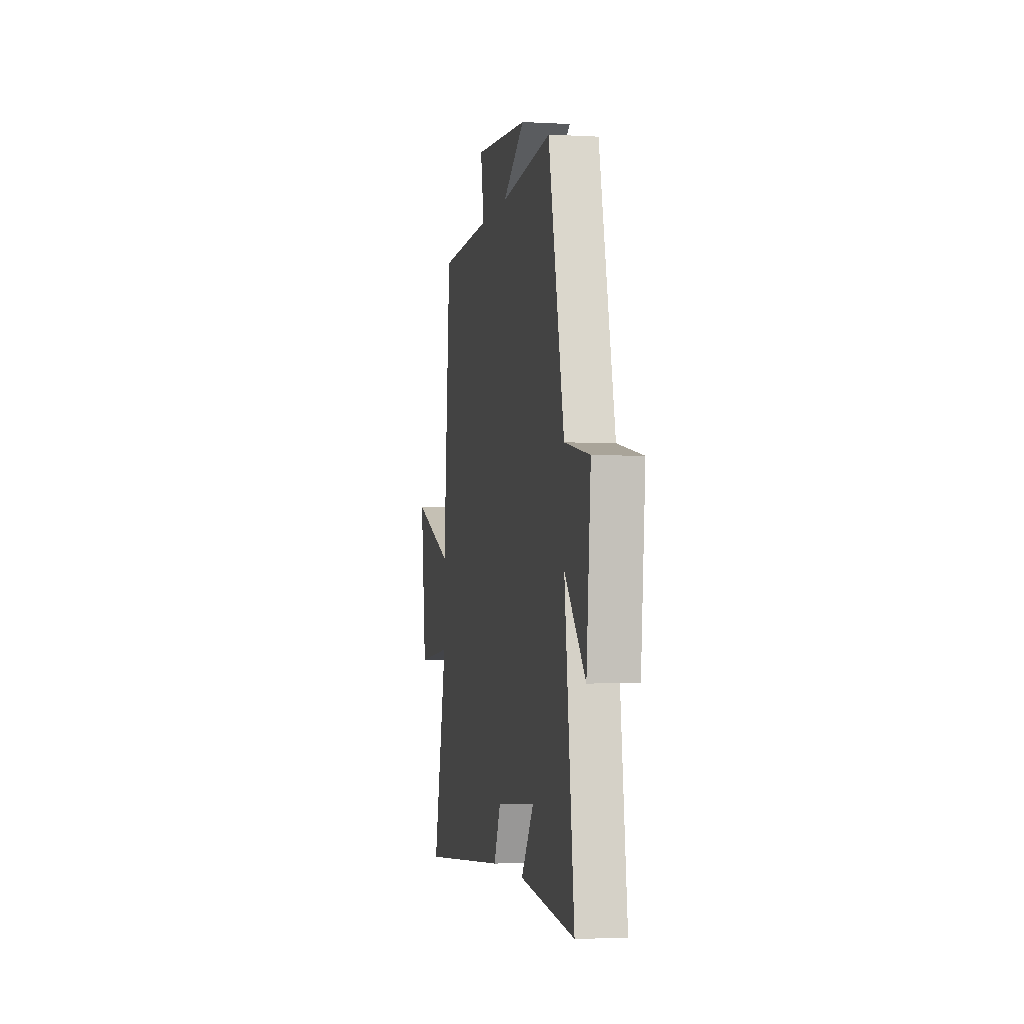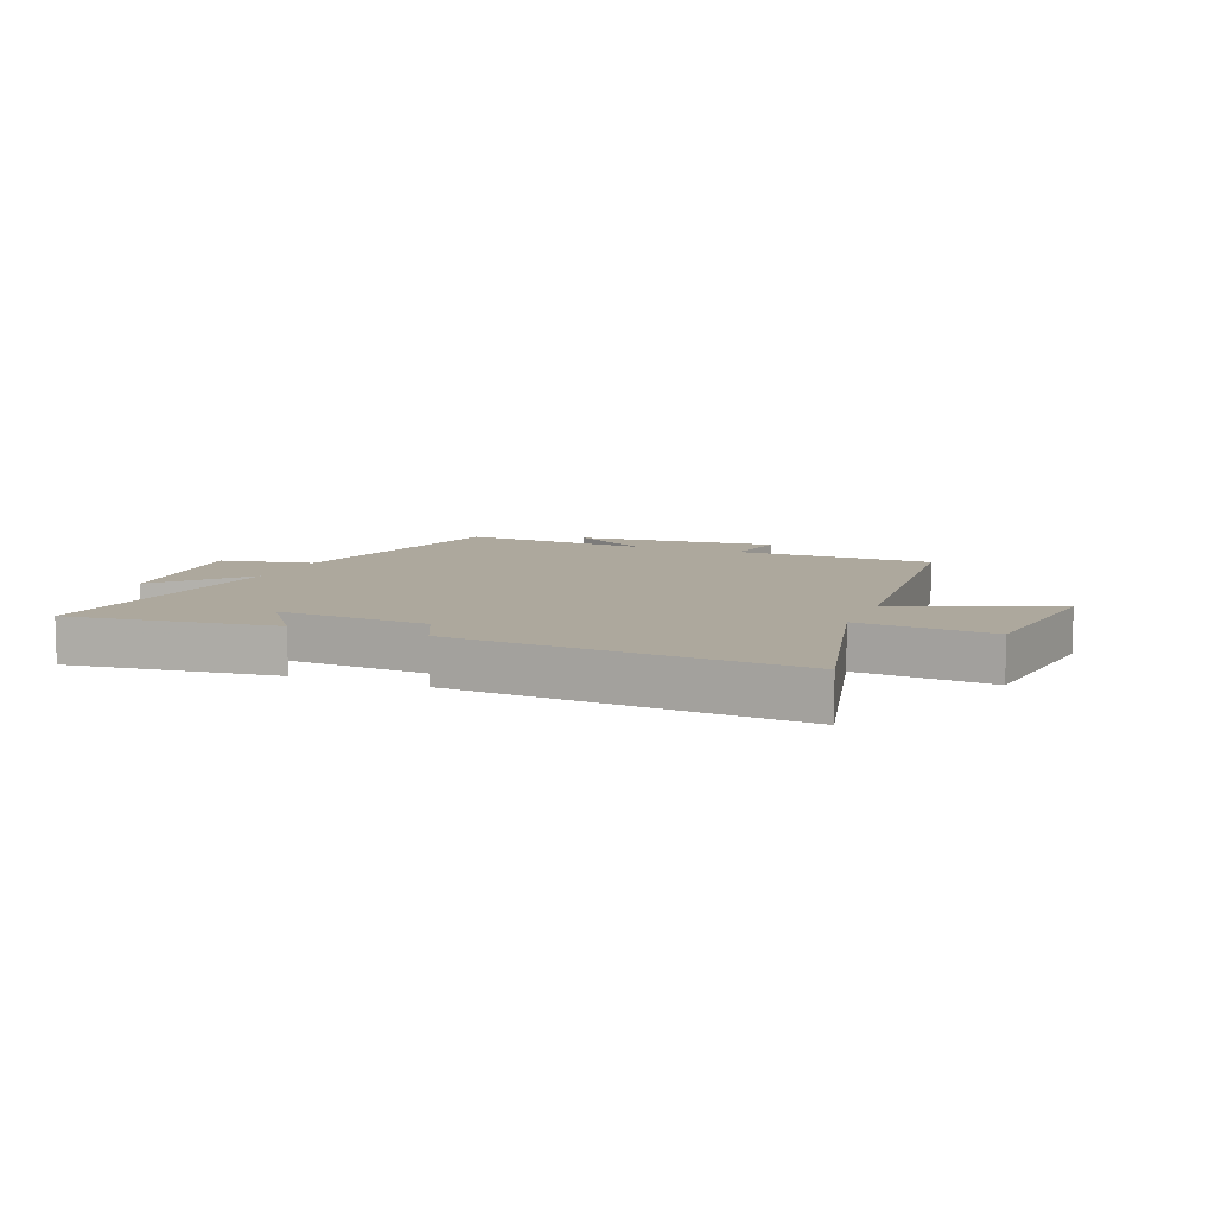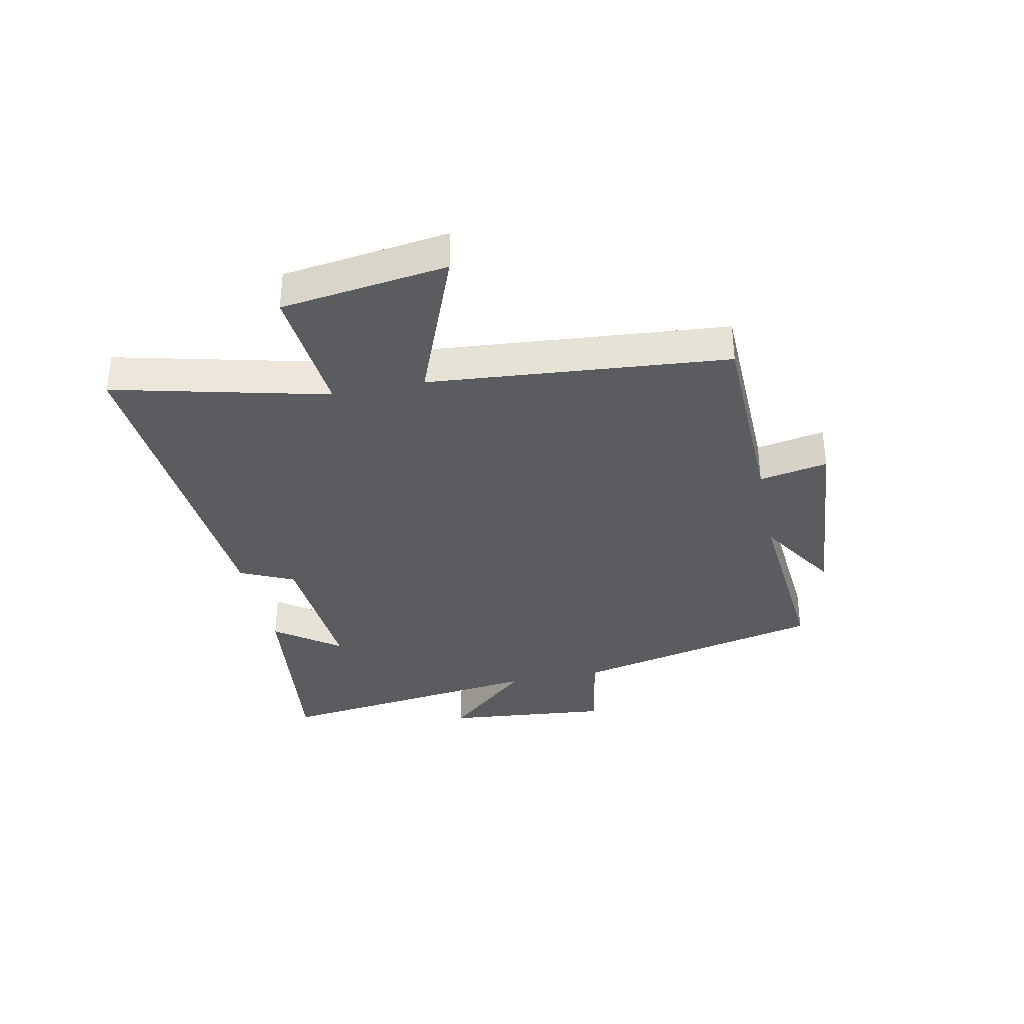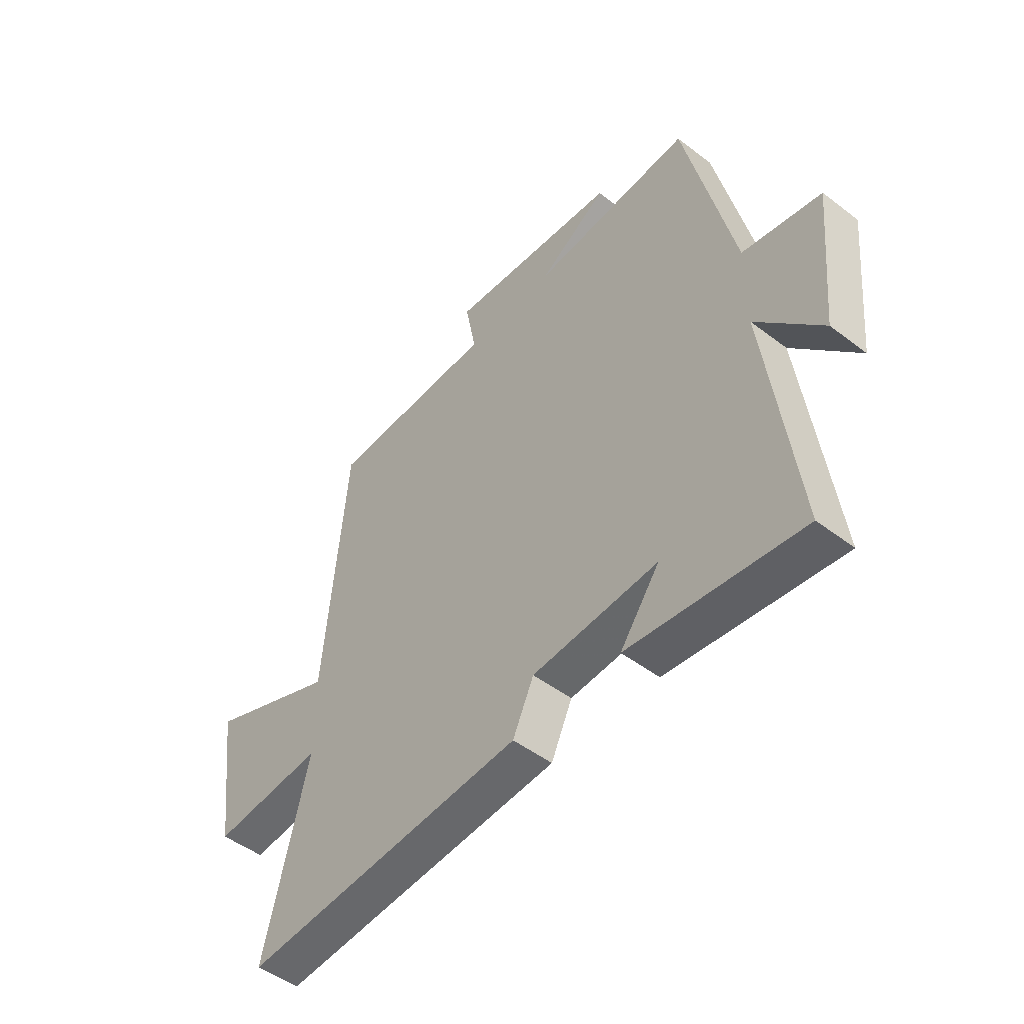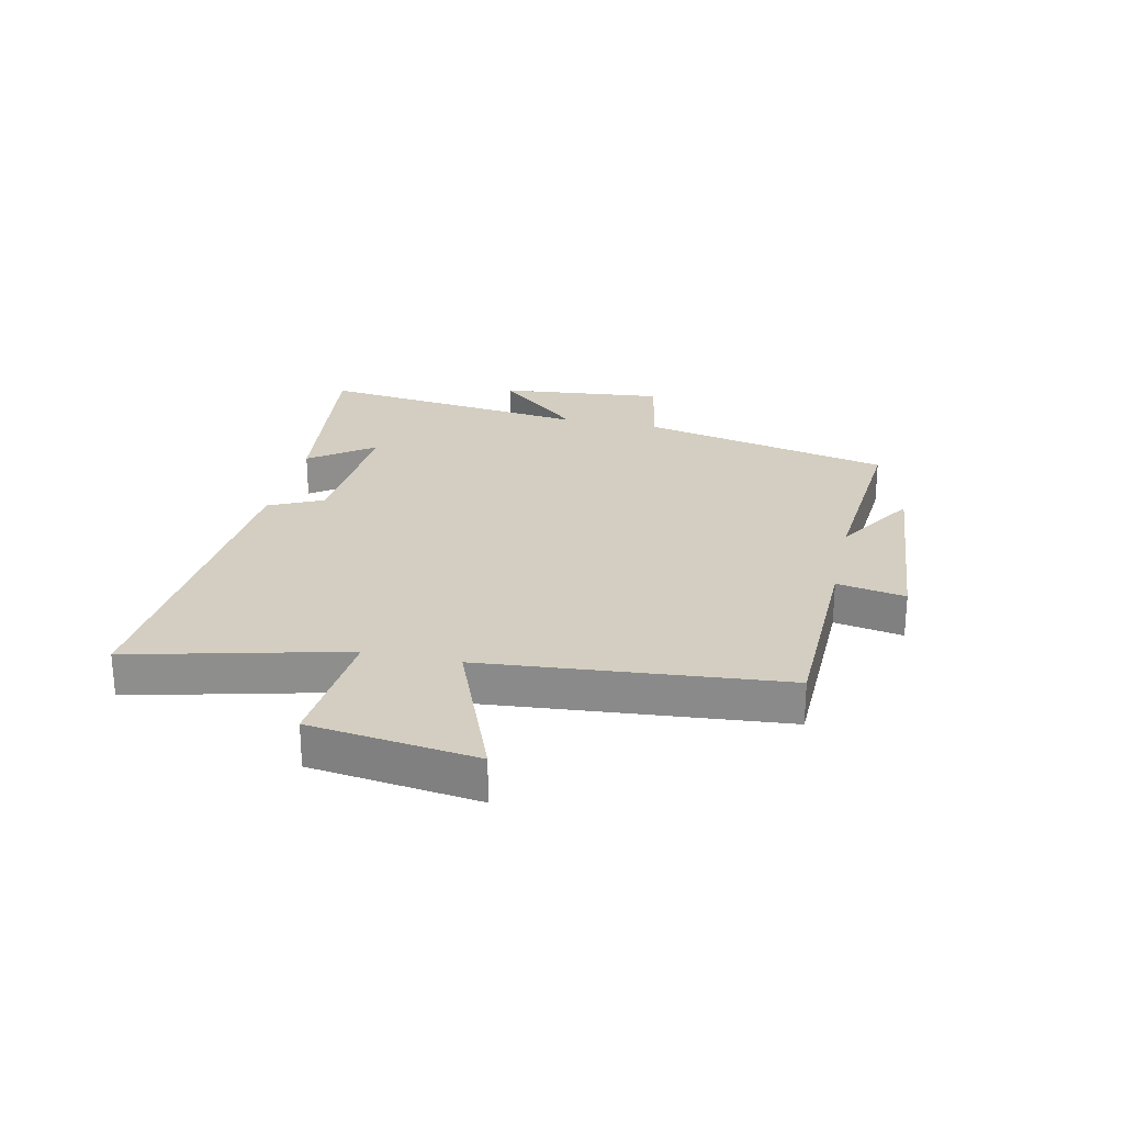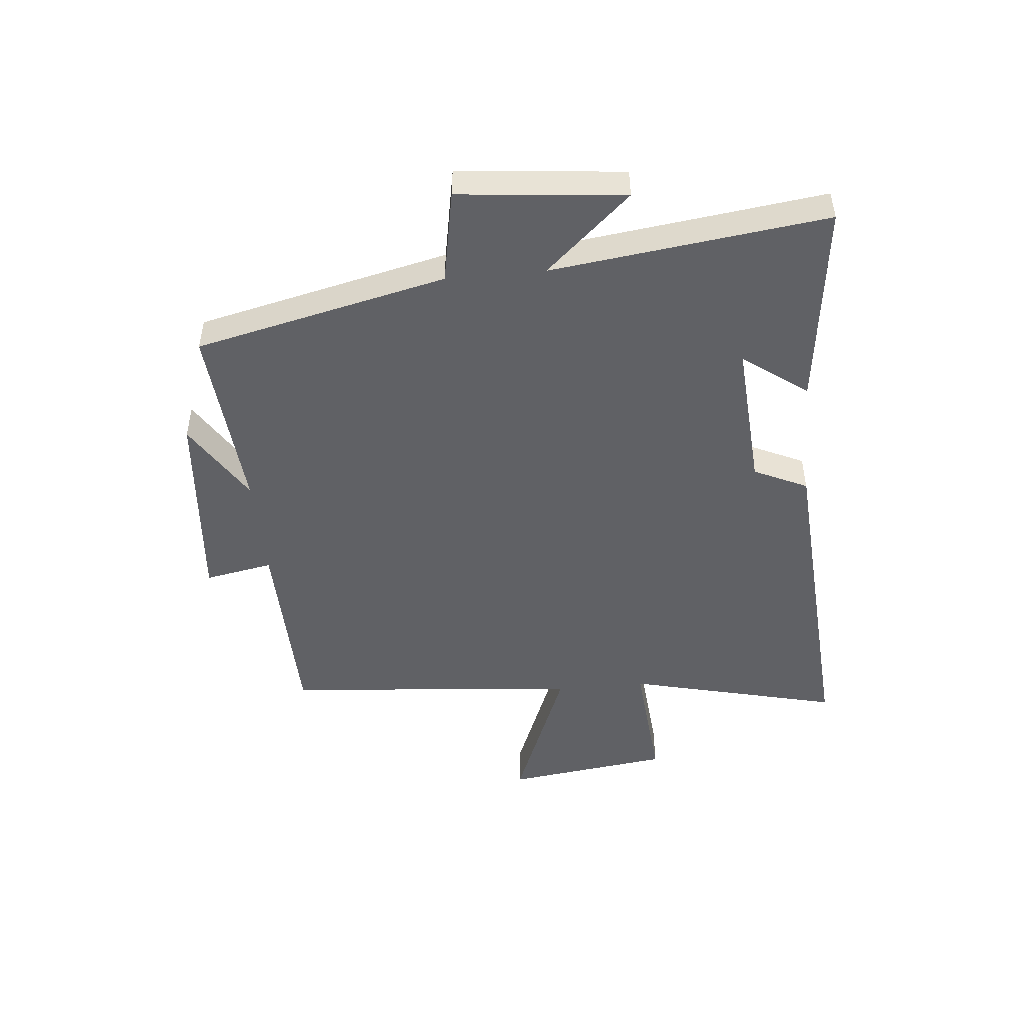
<metadata>
{"format":"obj","ext":"obj","renderer":"f3d","projection":"perspective","resolution":1024,"background":"white","views":[{"elev":-3.4,"azim":79.3,"up":"+Z"},{"elev":8.7,"azim":-158.1,"up":"+Y"},{"elev":-34.9,"azim":-78.2,"up":"+Y"},{"elev":-49.0,"azim":49.7,"up":"+Z"},{"elev":25.3,"azim":-77.7,"up":"+Y"},{"elev":-48.3,"azim":95.4,"up":"+Y"}]}
</metadata>
<code>
v -0.589 0.07 -0.541
v -0.5 0.07 -0.176
v -0.729 0.07 -0.196
v -0.767 0.07 0.088
v -0.5 0.07 -0.018
v -0.455 0.07 0.492
v -0.112 0.07 0.5
v -0.134 0.07 0.617
v 0.214 0.07 0.587
v 0.074 0.07 0.5
v 0.401 0.07 0.527
v 0.5 0.07 0.096
v 0.66 0.07 0.066
v 0.632 0.07 -0.218
v 0.5 0.07 -0.072
v 0.56 0.07 -0.543
v 0.208 0.07 -0.5
v 0.289 0.07 -0.39
v 0.033 0.07 -0.408
v -0.01 0.07 -0.5
v -0.589 0 -0.541
v -0.5 0 -0.176
v -0.729 0 -0.196
v -0.767 0 0.088
v -0.5 0 -0.018
v -0.455 0 0.492
v -0.112 0 0.5
v -0.134 0 0.617
v 0.214 0 0.587
v 0.074 0 0.5
v 0.401 0 0.527
v 0.5 0 0.096
v 0.66 0 0.066
v 0.632 0 -0.218
v 0.5 0 -0.072
v 0.56 0 -0.543
v 0.208 0 -0.5
v 0.289 0 -0.39
v 0.033 0 -0.408
v -0.01 0 -0.5
f 19 20 1 2
f 18 19 2
f 16 17 18
f 15 16 18
f 15 18 2
f 12 13 14 15
f 10 11 12 15
f 10 15 2
f 7 8 9 10
f 5 6 7 10
f 5 10 2
f 2 3 4 5
f 22 21 40 39
f 22 39 38
f 38 37 36
f 38 36 35
f 22 38 35
f 35 34 33 32
f 35 32 31 30
f 22 35 30
f 30 29 28 27
f 30 27 26 25
f 22 30 25
f 25 24 23 22
f 1 21 22 2
f 2 22 23 3
f 3 23 24 4
f 4 24 25 5
f 5 25 26 6
f 6 26 27 7
f 7 27 28 8
f 8 28 29 9
f 9 29 30 10
f 10 30 31 11
f 11 31 32 12
f 12 32 33 13
f 13 33 34 14
f 14 34 35 15
f 15 35 36 16
f 16 36 37 17
f 17 37 38 18
f 18 38 39 19
f 19 39 40 20
f 20 40 21 1

</code>
